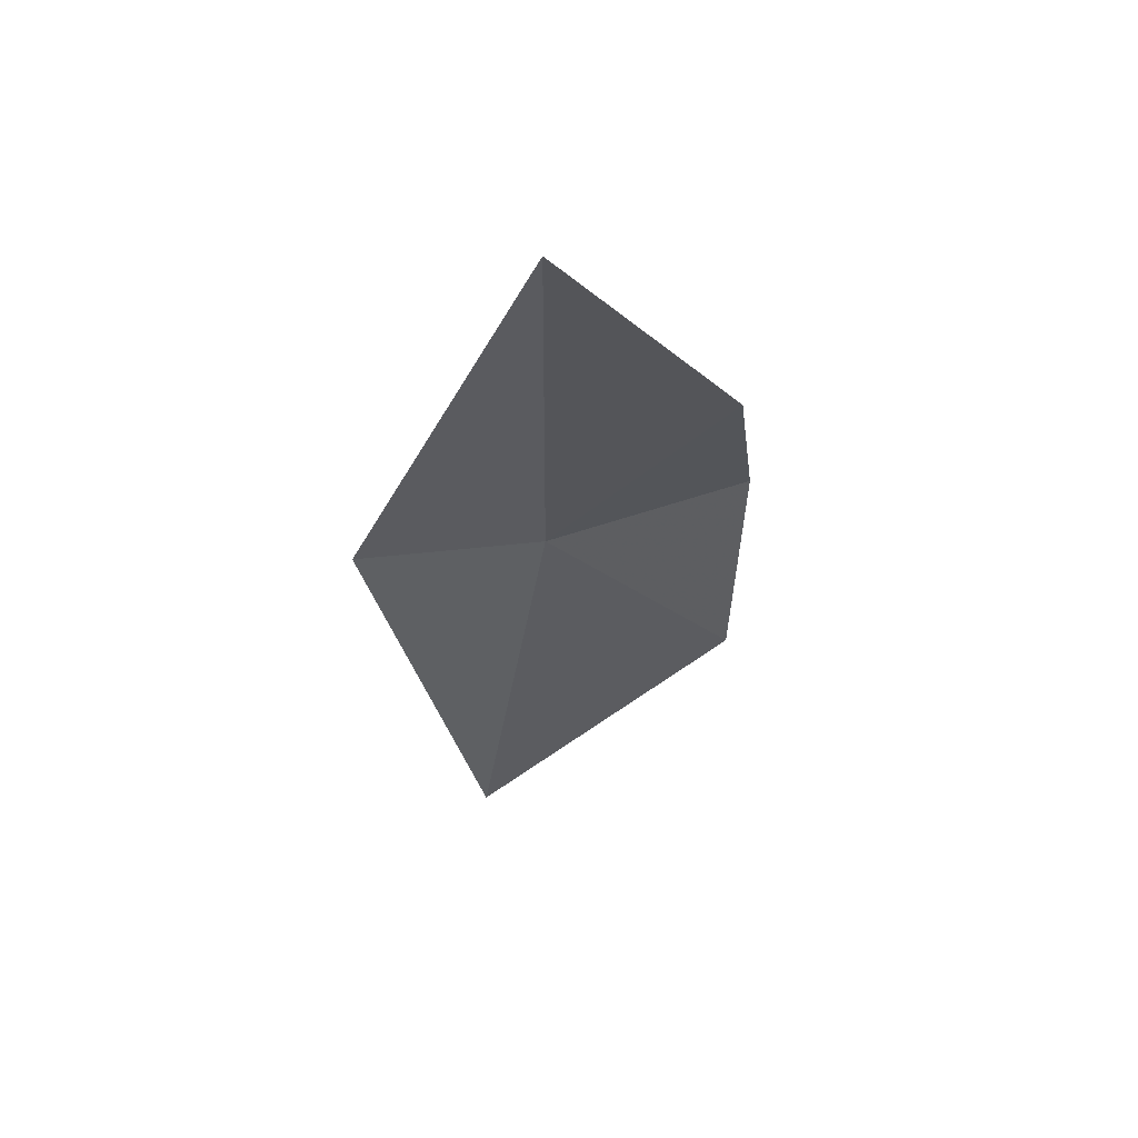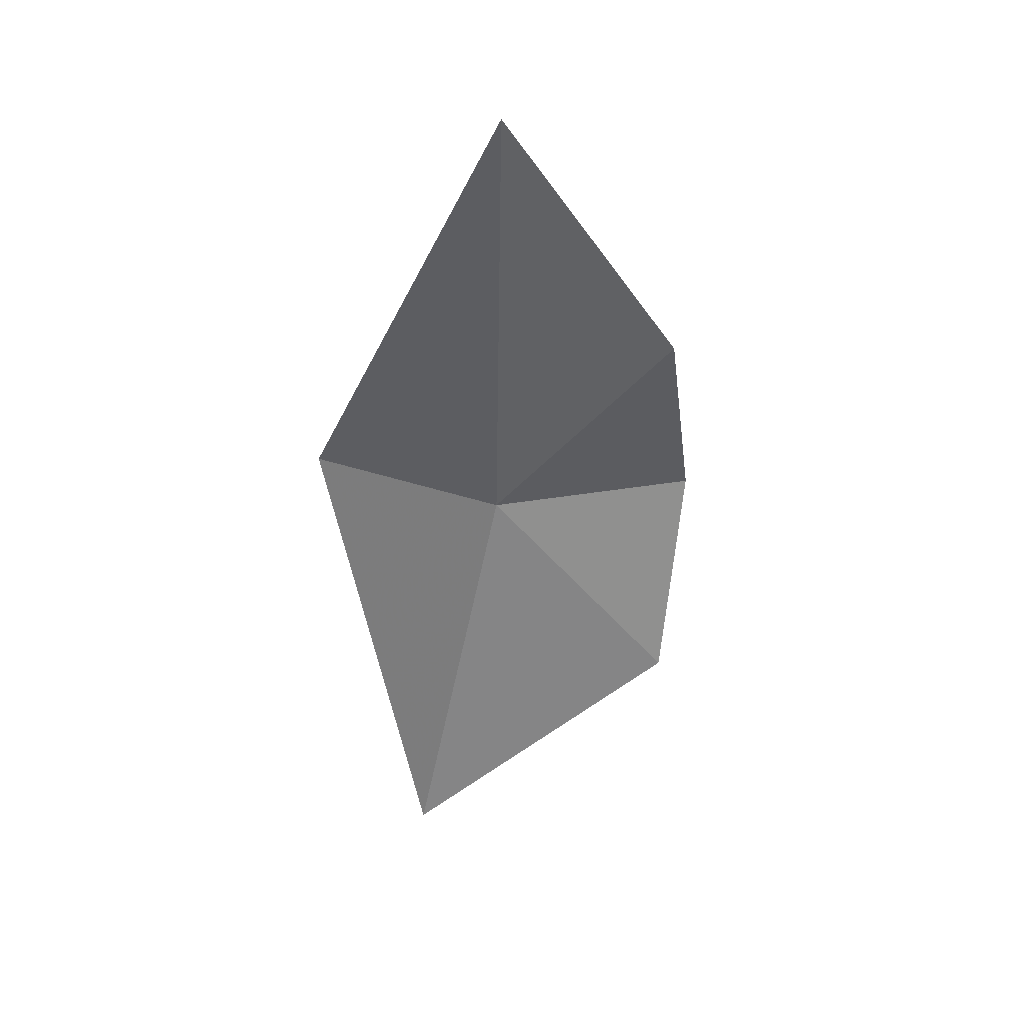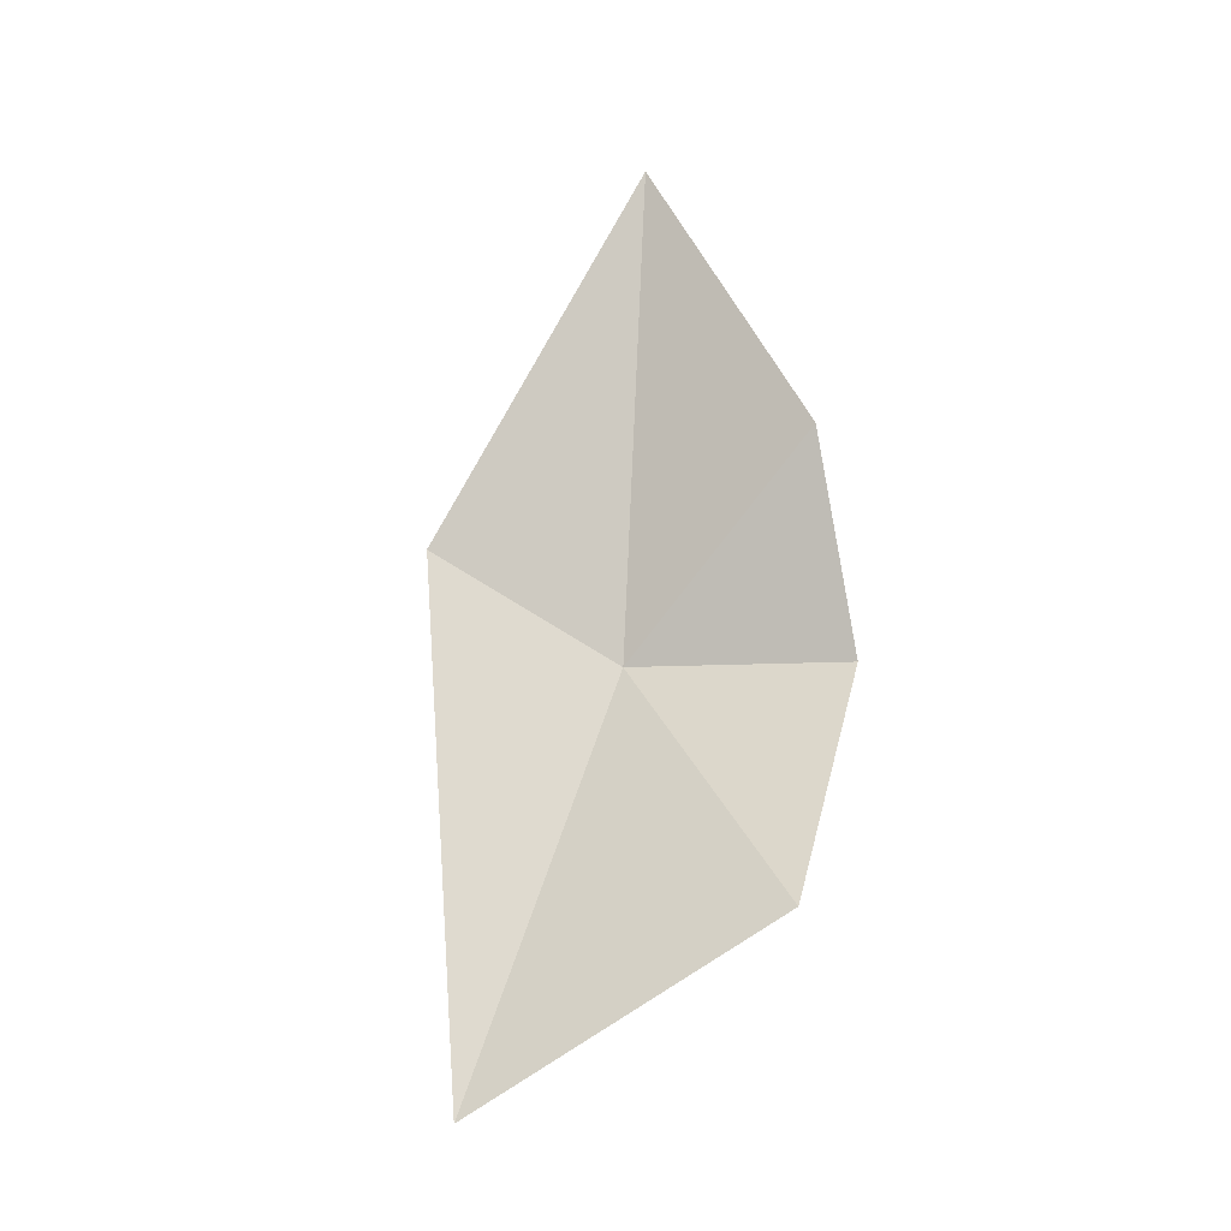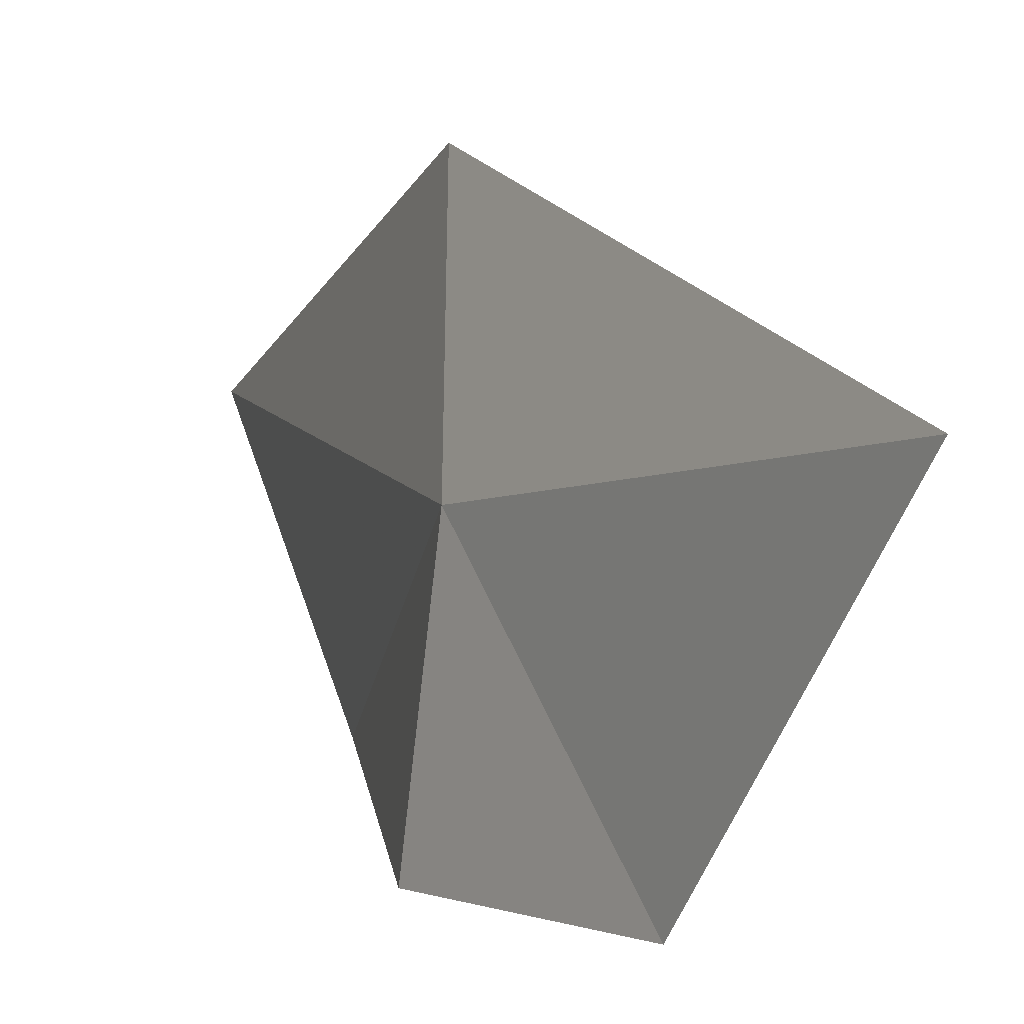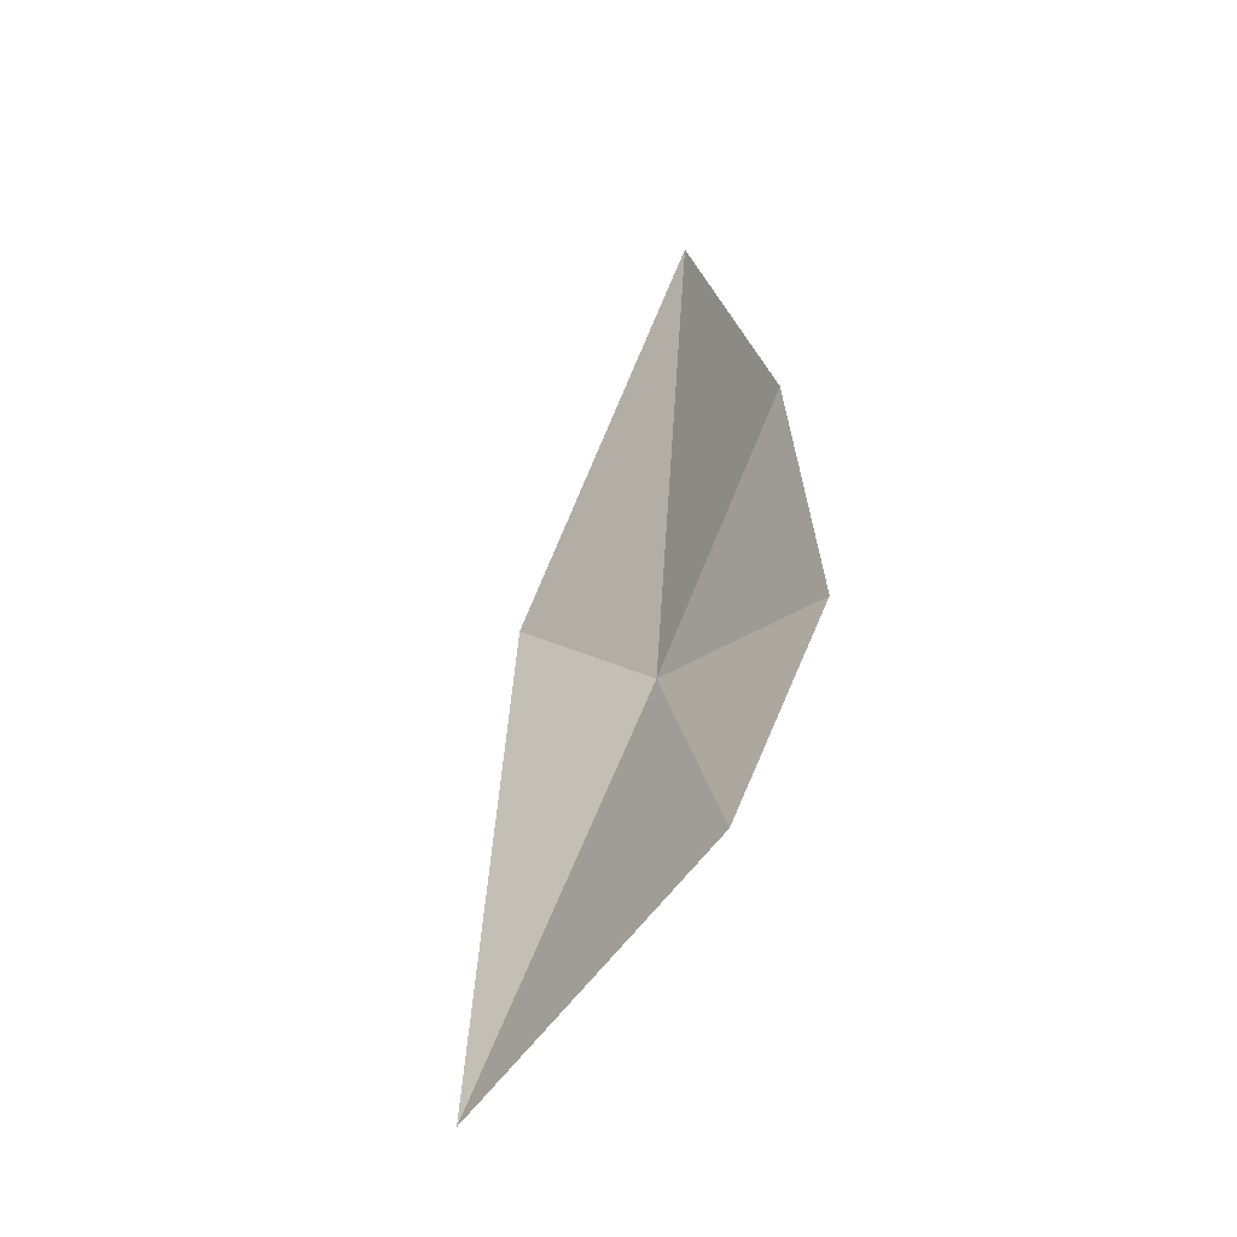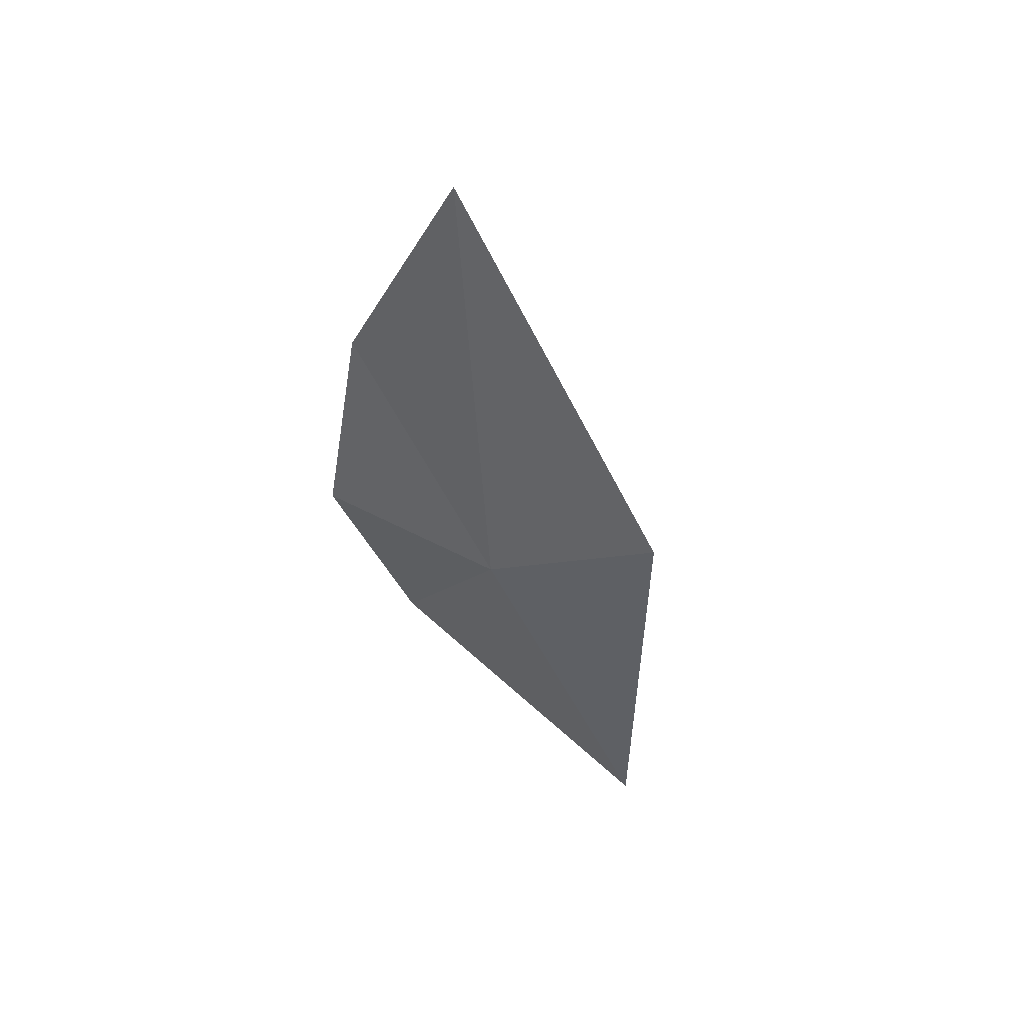
<metadata>
{"format":"obj","ext":"obj","renderer":"f3d","projection":"perspective","resolution":1024,"background":"white","views":[{"elev":67.6,"azim":-101.2,"up":"+Z"},{"elev":46.4,"azim":-93.8,"up":"+Z"},{"elev":-8.0,"azim":-66.7,"up":"+Z"},{"elev":11.0,"azim":165.5,"up":"+Y"},{"elev":-27.0,"azim":-33.6,"up":"+Z"},{"elev":41.6,"azim":131.3,"up":"+Z"}]}
</metadata>
<code>
v 6.357 24.68 18.61
v 5.73 28.27 20.86
v 6.988 24.49 27.86
v 6.485 21.12 22.71
v 6.856 20.54 18.57
v 5.173 21.1 14.44
v 3.799 26.59 10.92
f 1 2 3
f 1 3 4
f 1 4 5
f 1 5 6
f 1 7 2
f 1 6 7

</code>
